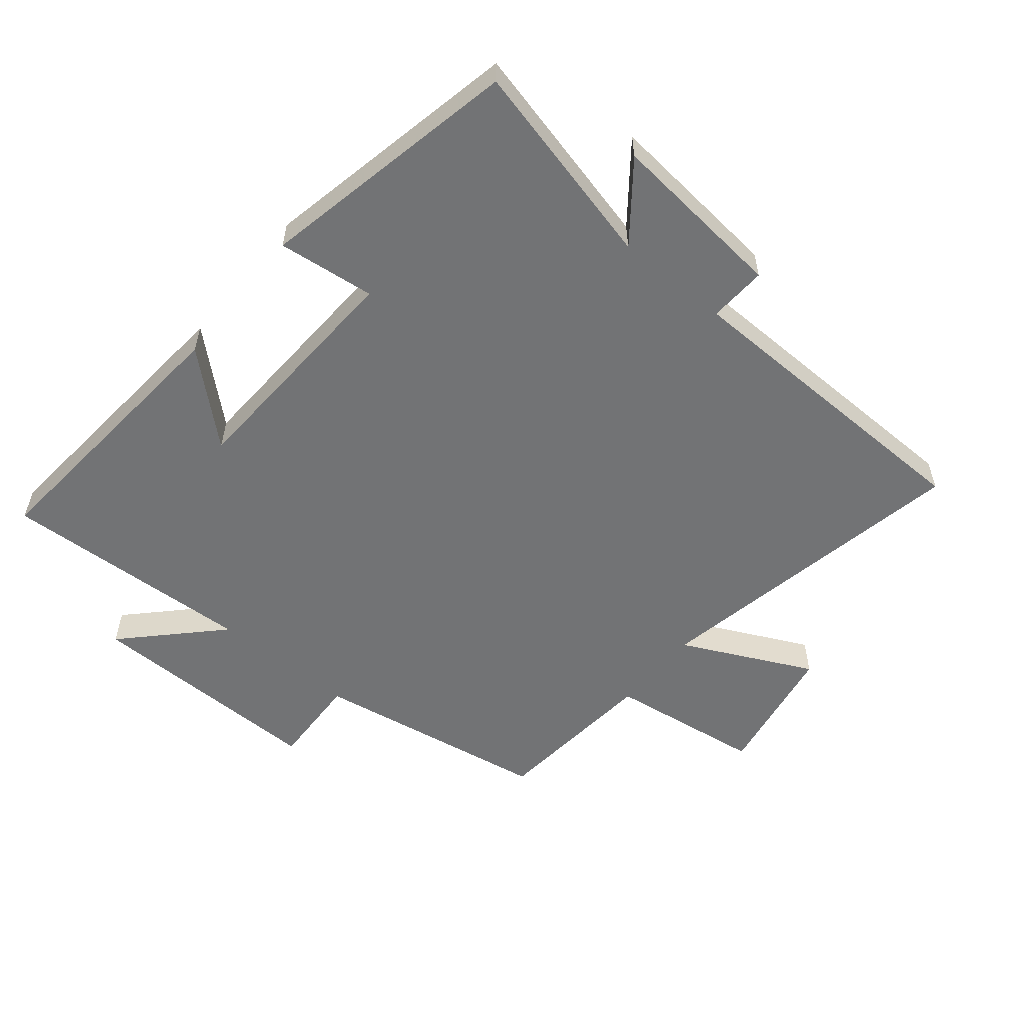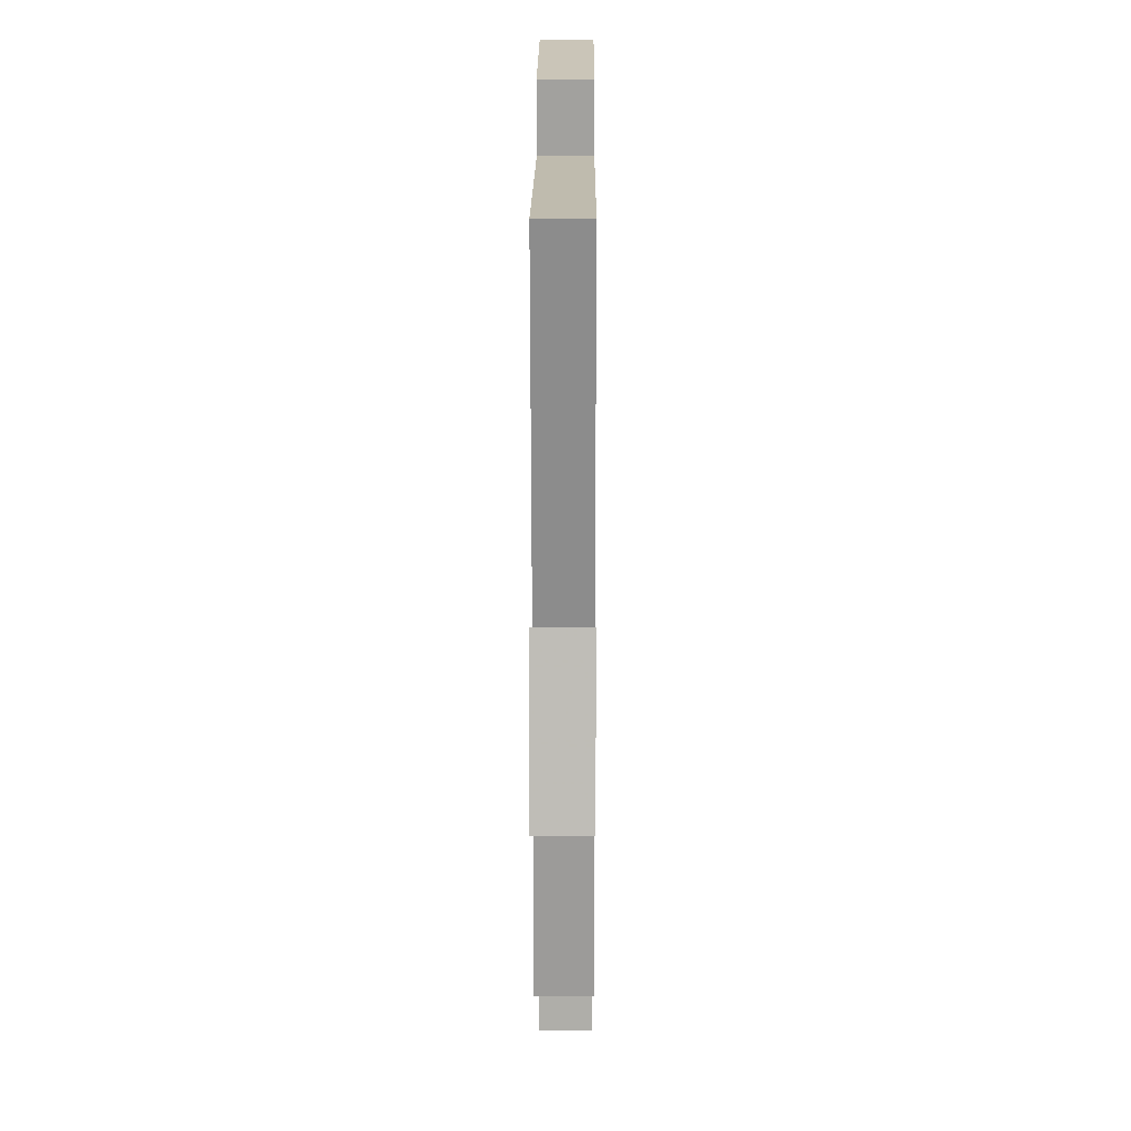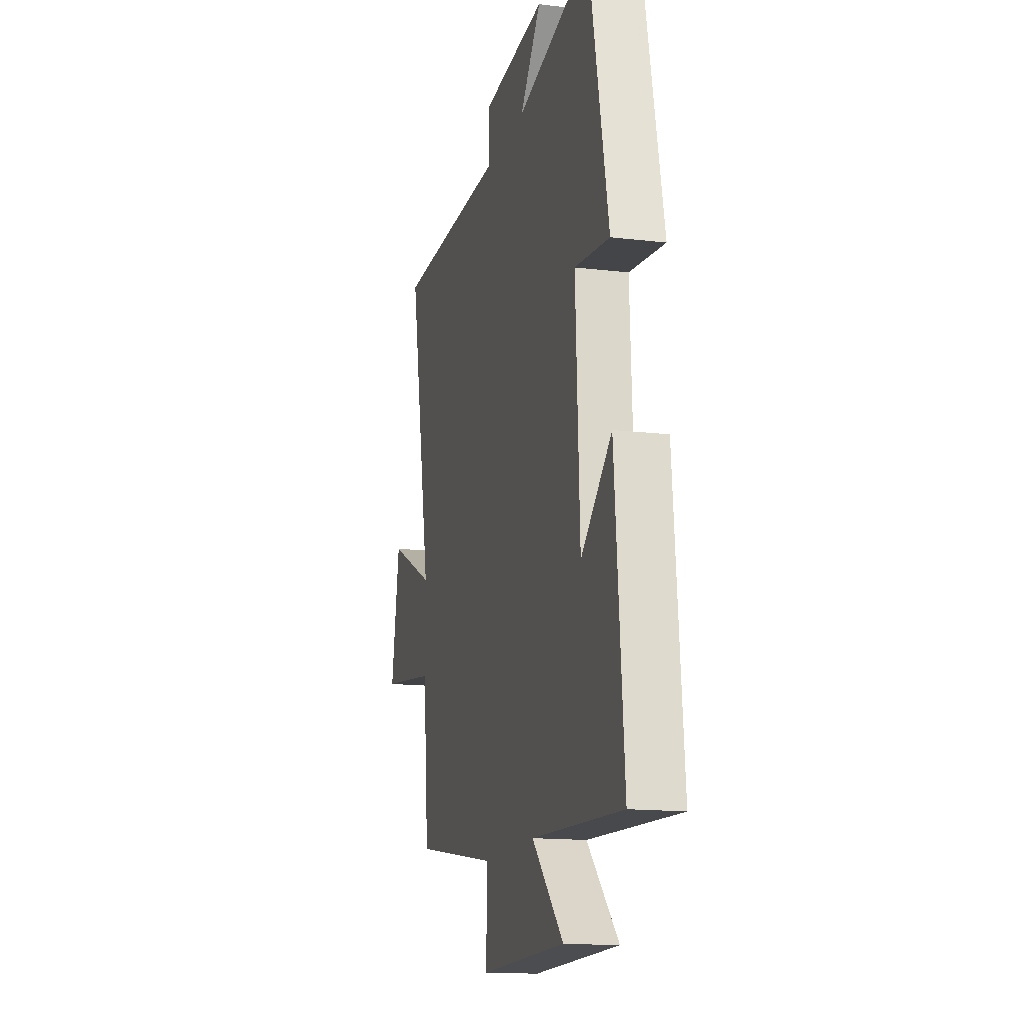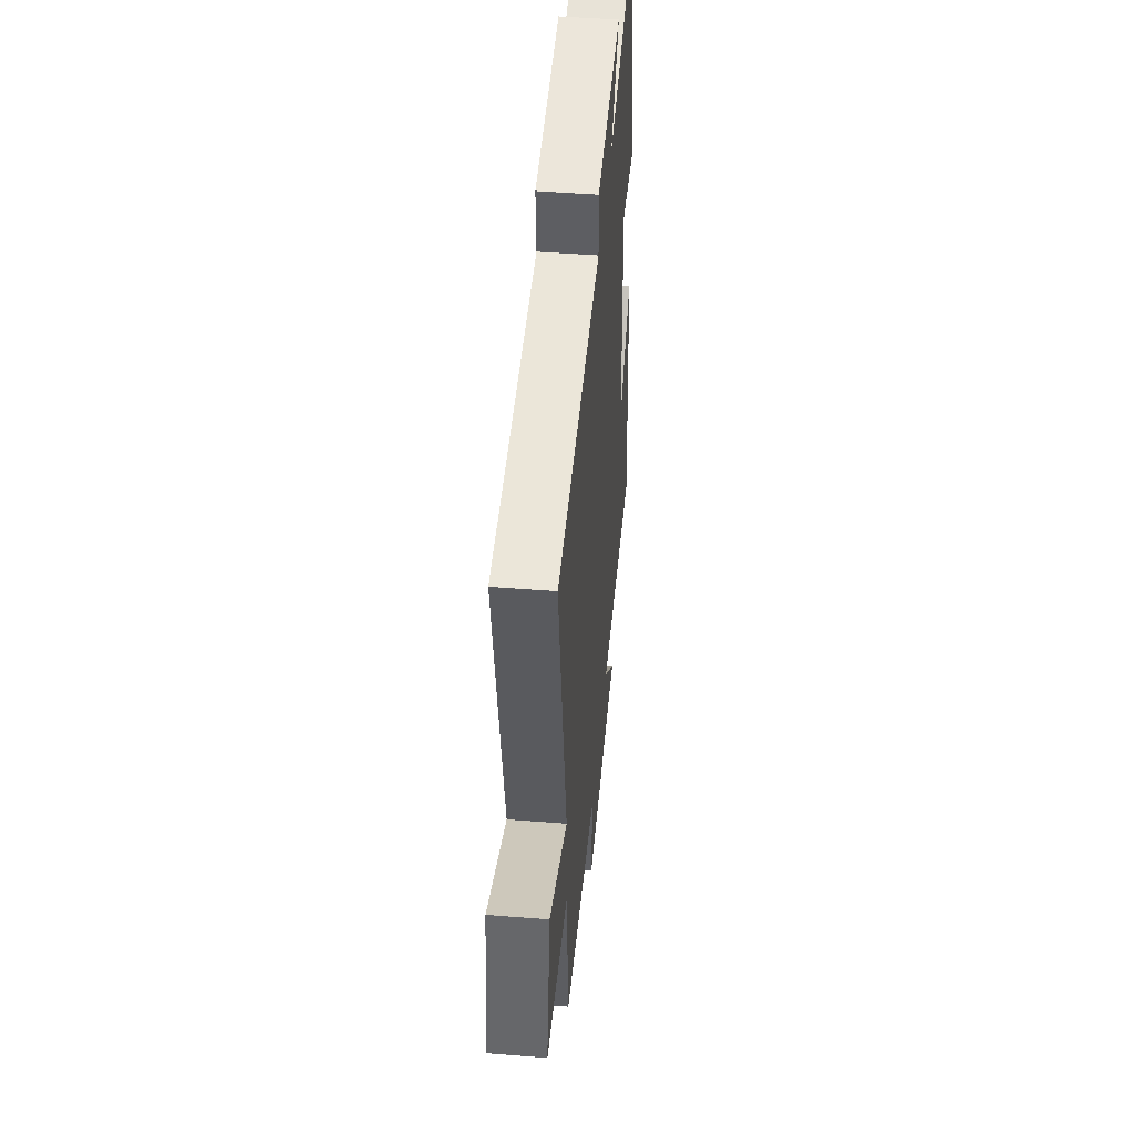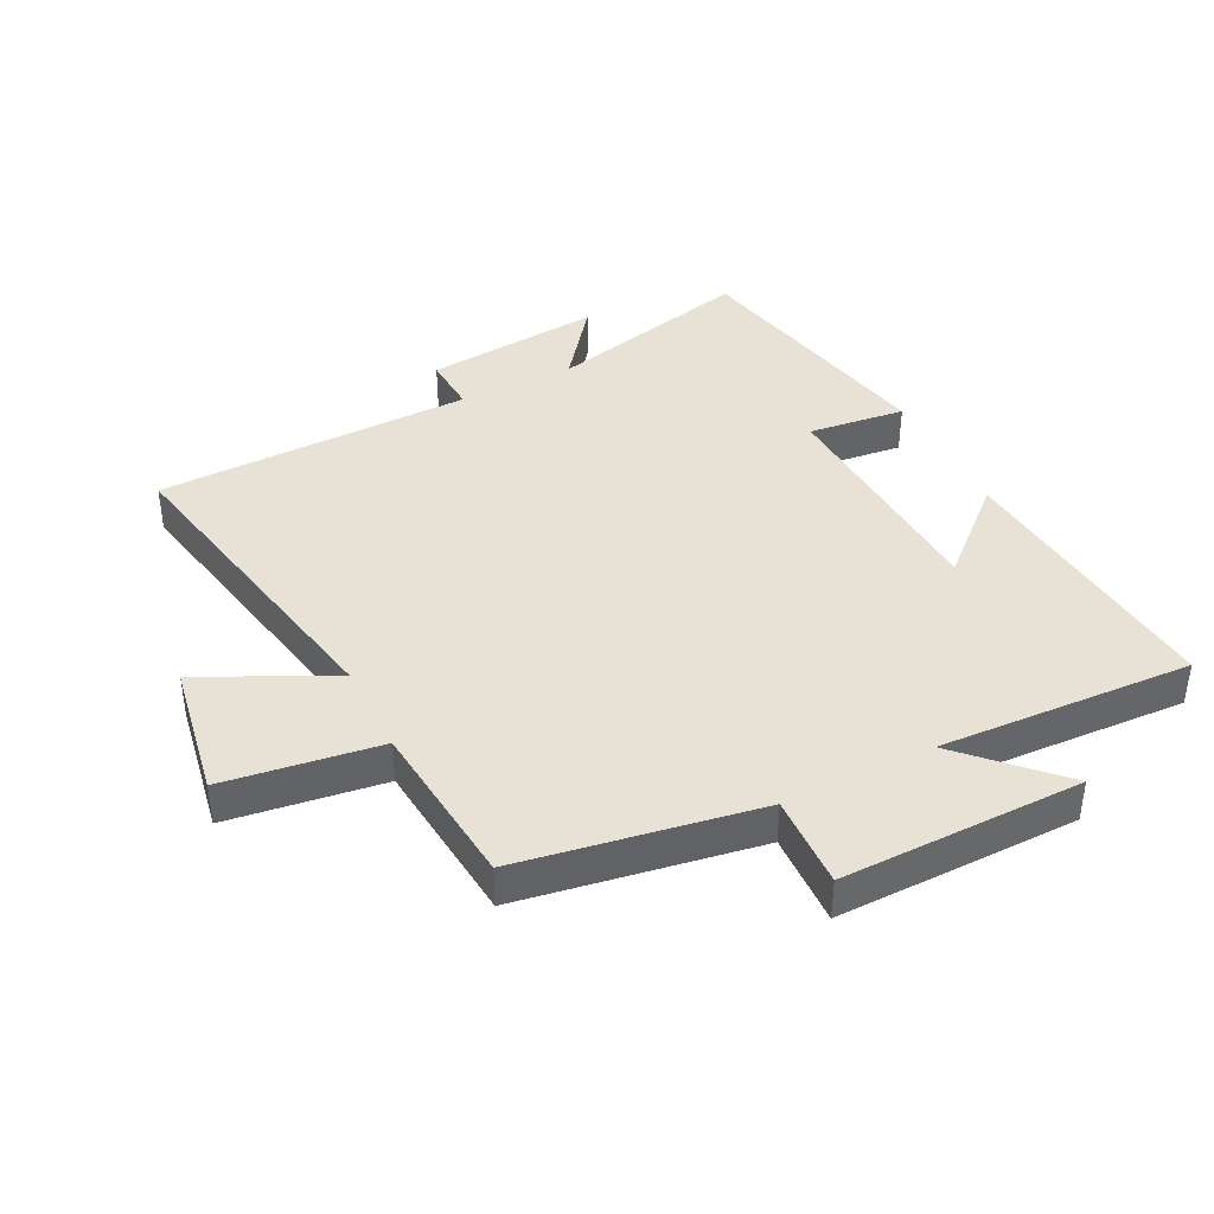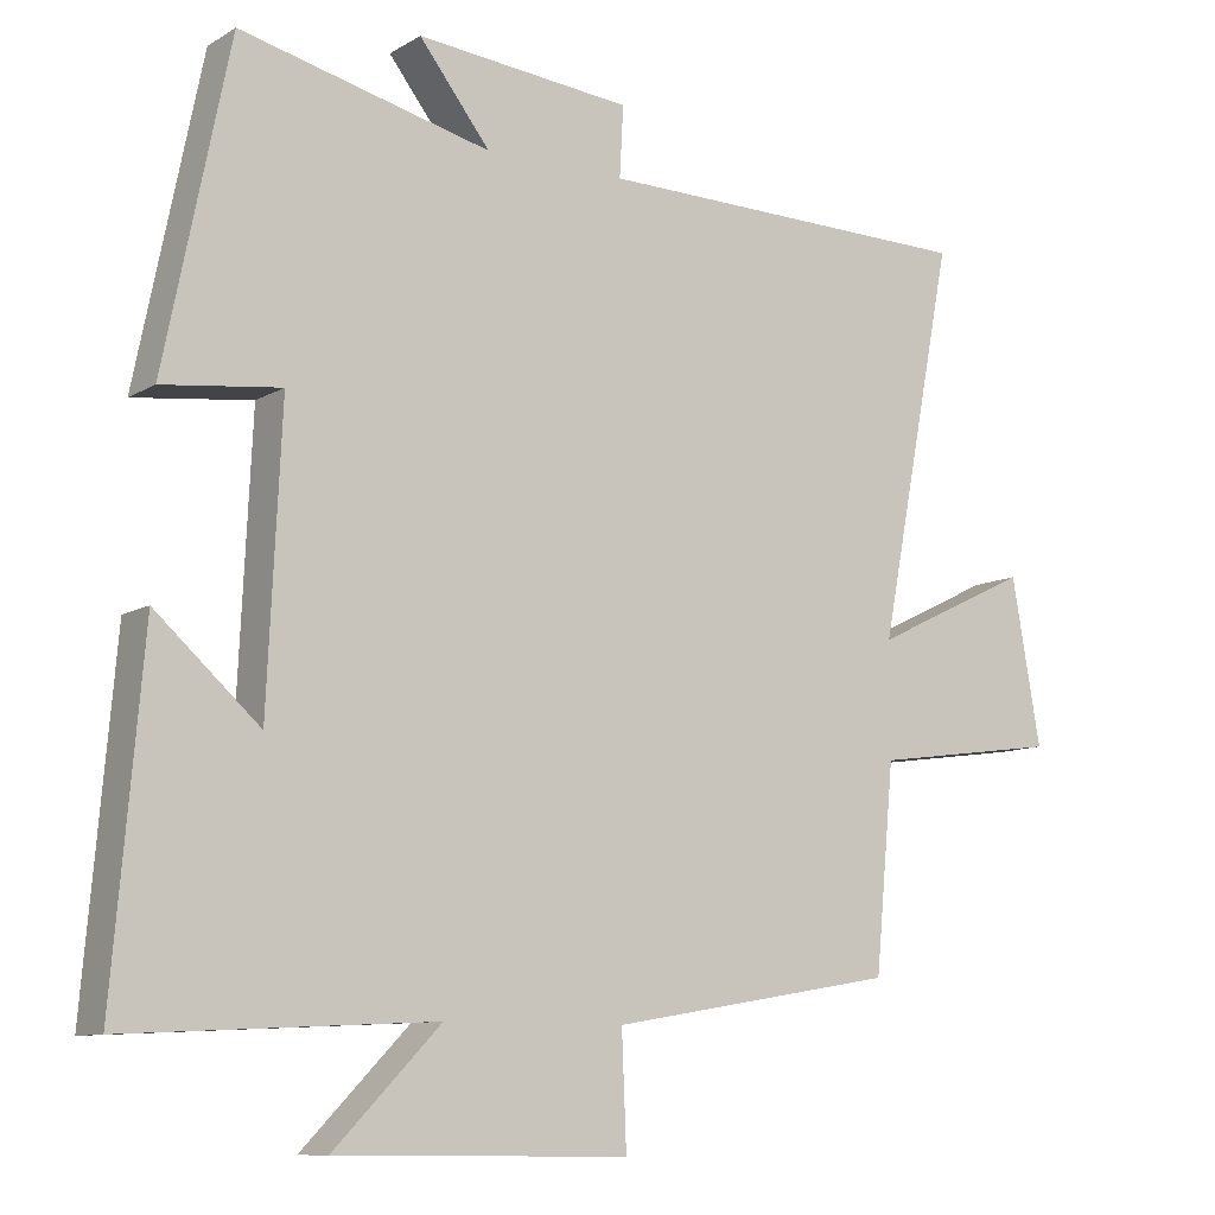
<metadata>
{"format":"obj","ext":"obj","renderer":"f3d","projection":"perspective","resolution":1024,"background":"white","views":[{"elev":-55.8,"azim":-39.4,"up":"+Y"},{"elev":14.8,"azim":90.3,"up":"+Z"},{"elev":-15.0,"azim":-104.4,"up":"+Z"},{"elev":47.4,"azim":95.1,"up":"+Z"},{"elev":40.3,"azim":153.3,"up":"+Y"},{"elev":-9.7,"azim":-34.1,"up":"+Z"}]}
</metadata>
<code>
v 0.475 0.07 -0.437
v 0.099 0.07 -0.5
v 0.105 0.07 -0.647
v -0.277 0.07 -0.643
v -0.137 0.07 -0.5
v -0.539 0.07 -0.52
v -0.5 0.07 -0.074
v -0.364 0.07 -0.196
v -0.346 0.07 0.182
v -0.5 0.07 0.164
v -0.415 0.07 0.58
v -0.087 0.07 0.5
v -0.18 0.07 0.62
v 0.102 0.07 0.592
v 0.097 0.07 0.5
v 0.599 0.07 0.491
v 0.5 0.07 -0.021
v 0.707 0.07 0.079
v 0.745 0.07 -0.137
v 0.5 0.07 -0.171
v 0.475 0 -0.437
v 0.099 0 -0.5
v 0.105 0 -0.647
v -0.277 0 -0.643
v -0.137 0 -0.5
v -0.539 0 -0.52
v -0.5 0 -0.074
v -0.364 0 -0.196
v -0.346 0 0.182
v -0.5 0 0.164
v -0.415 0 0.58
v -0.087 0 0.5
v -0.18 0 0.62
v 0.102 0 0.592
v 0.097 0 0.5
v 0.599 0 0.491
v 0.5 0 -0.021
v 0.707 0 0.079
v 0.745 0 -0.137
v 0.5 0 -0.171
f 17 18 19 20
f 17 20 1 2
f 15 16 17 2
f 12 13 14 15
f 12 15 2
f 9 10 11 12
f 8 9 12 2
f 5 6 7 8
f 5 8 2 3
f 3 4 5
f 40 39 38 37
f 22 21 40 37
f 22 37 36 35
f 35 34 33 32
f 22 35 32
f 32 31 30 29
f 22 32 29 28
f 28 27 26 25
f 23 22 28 25
f 25 24 23
f 1 21 22 2
f 2 22 23 3
f 3 23 24 4
f 4 24 25 5
f 5 25 26 6
f 6 26 27 7
f 7 27 28 8
f 8 28 29 9
f 9 29 30 10
f 10 30 31 11
f 11 31 32 12
f 12 32 33 13
f 13 33 34 14
f 14 34 35 15
f 15 35 36 16
f 16 36 37 17
f 17 37 38 18
f 18 38 39 19
f 19 39 40 20
f 20 40 21 1

</code>
